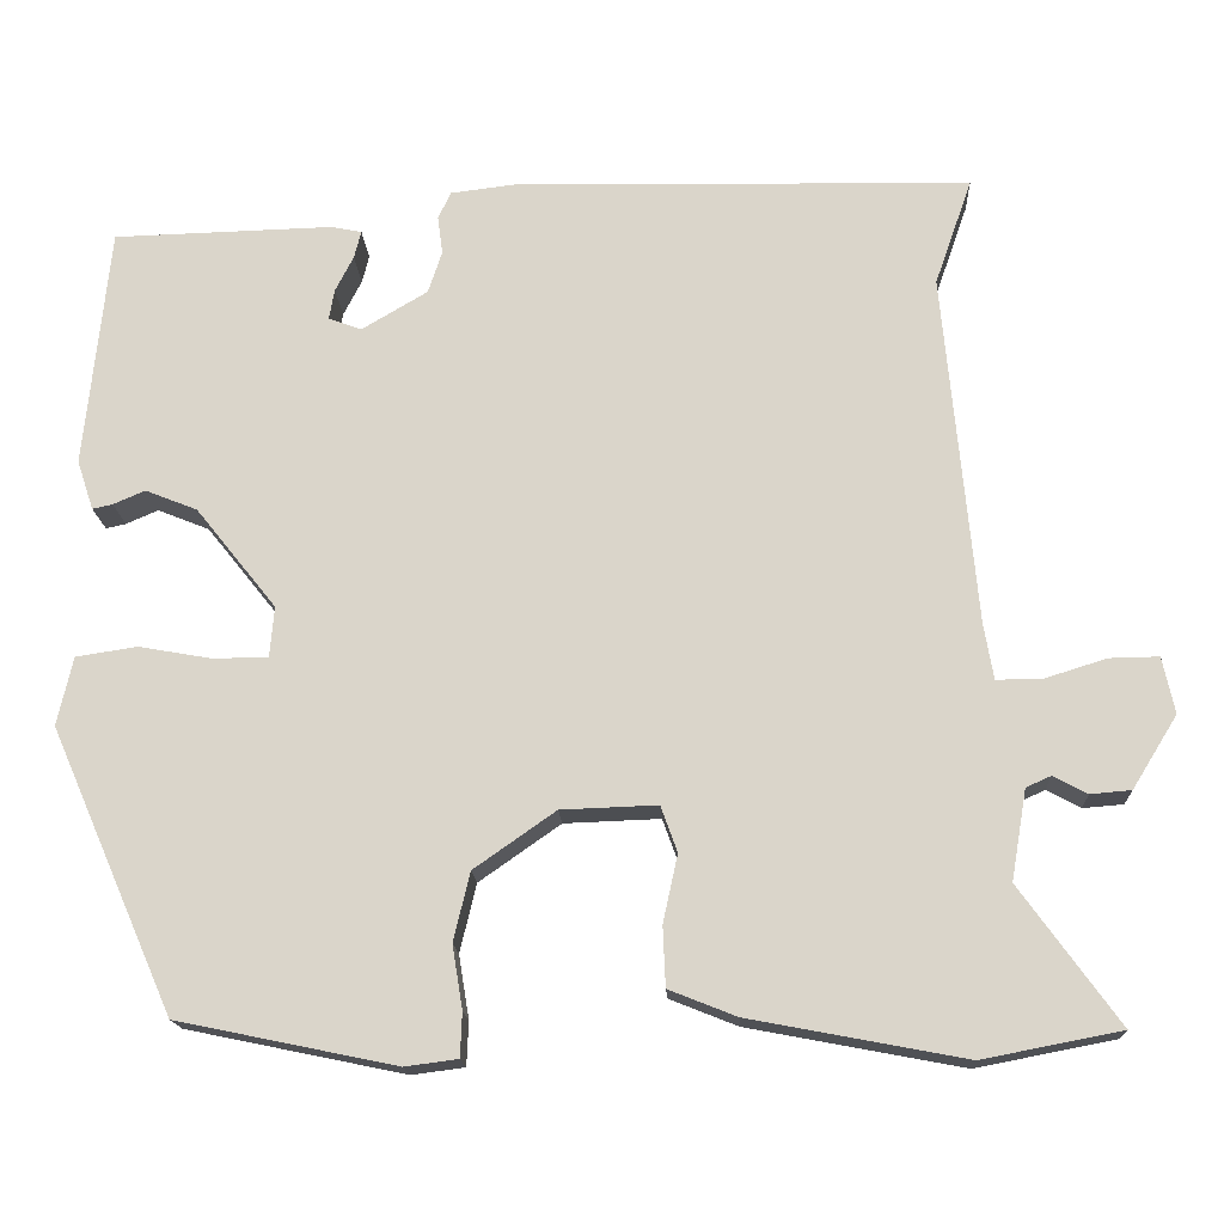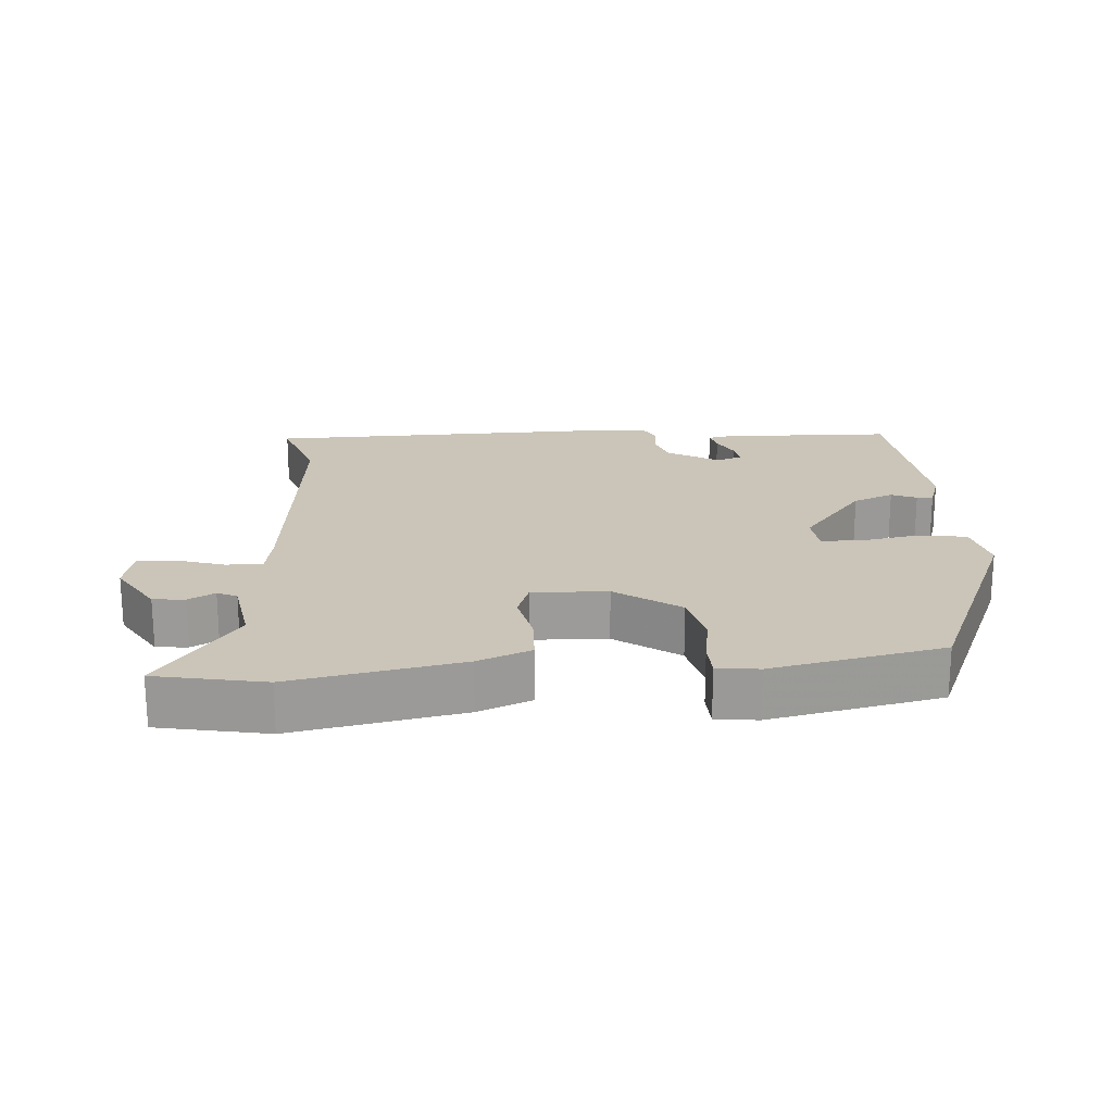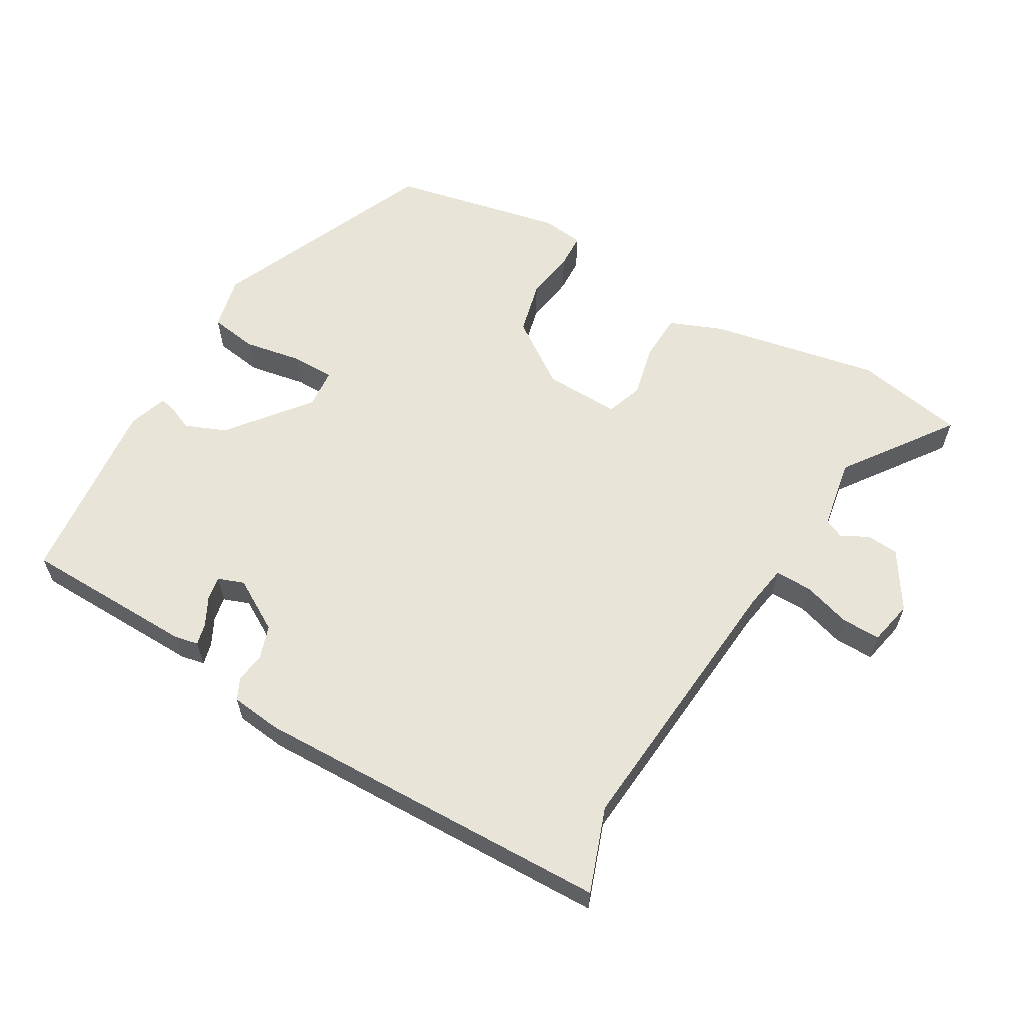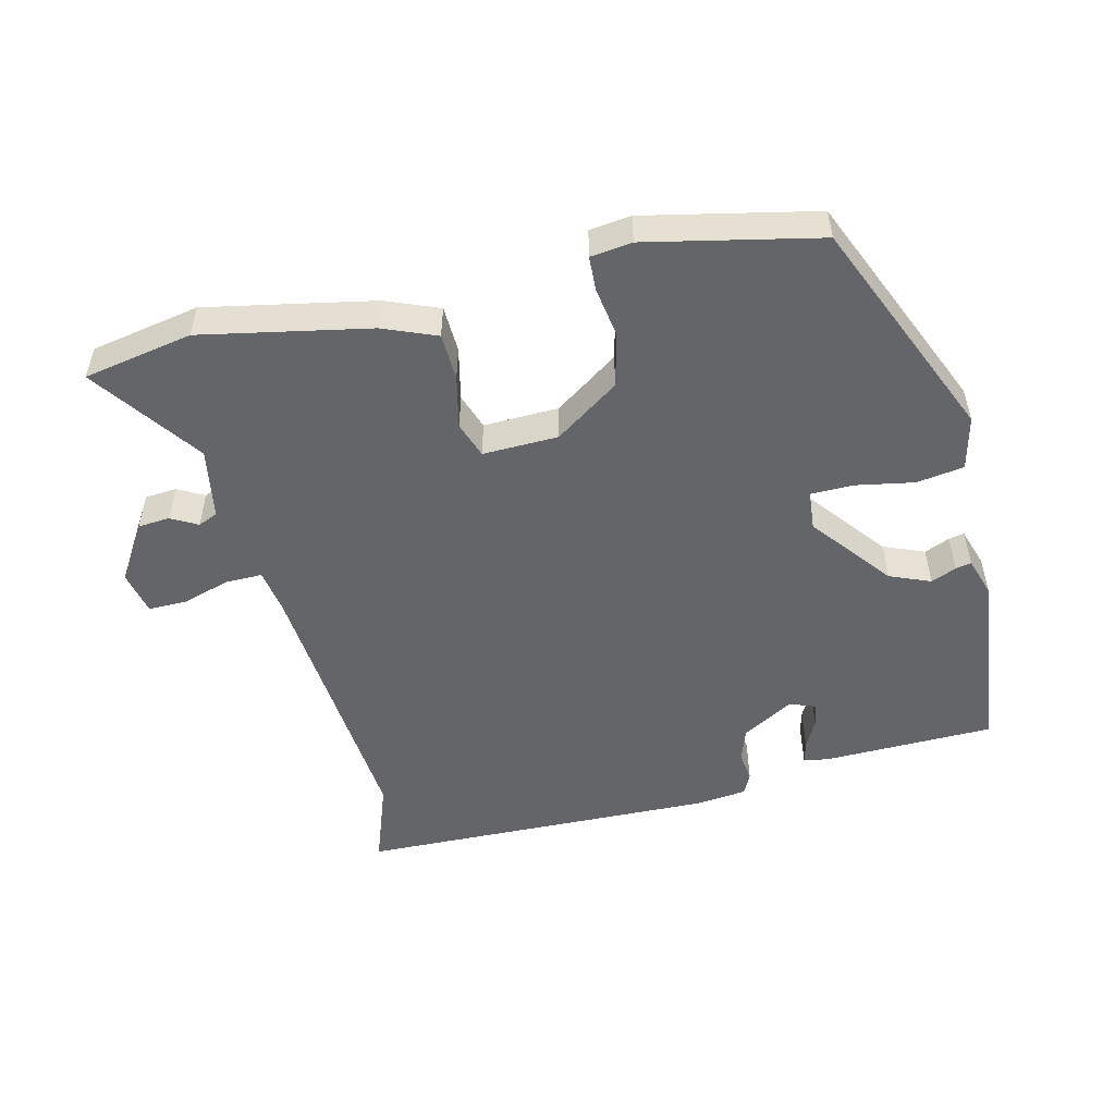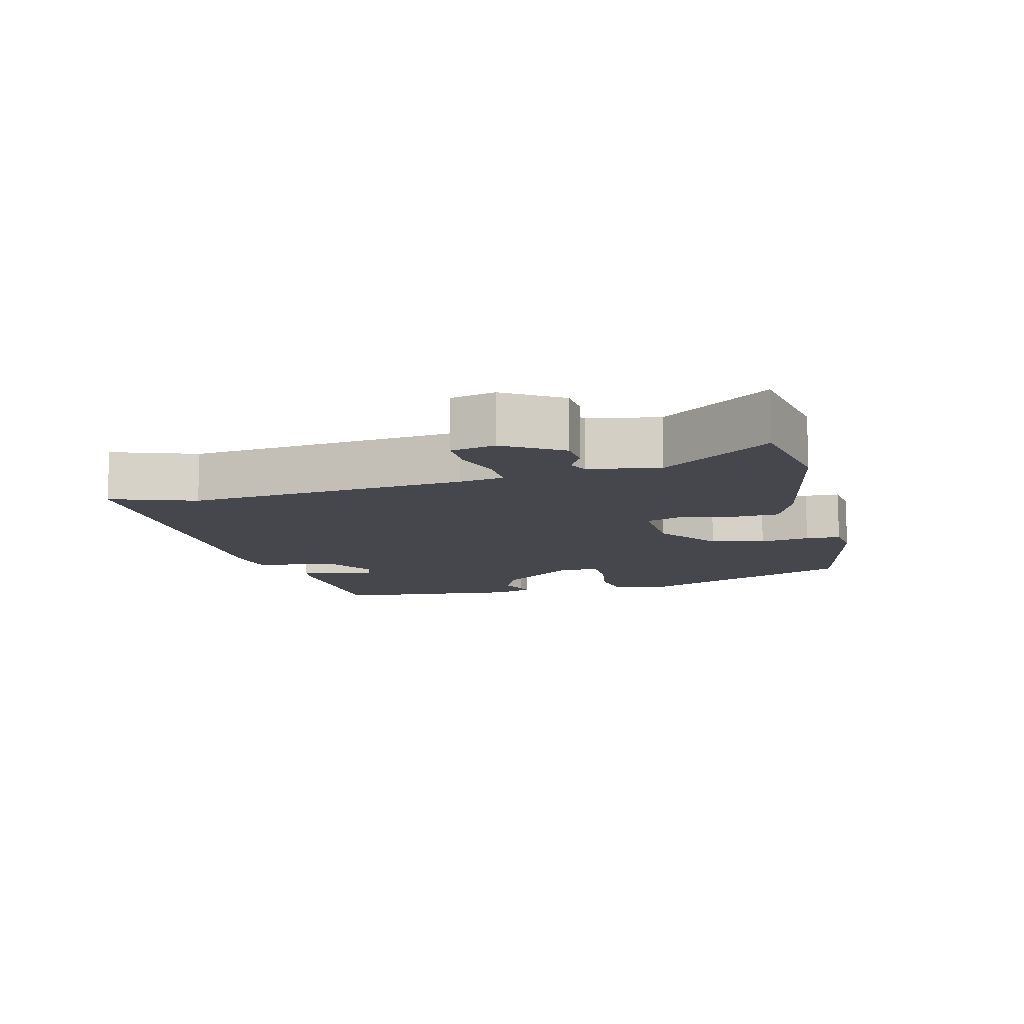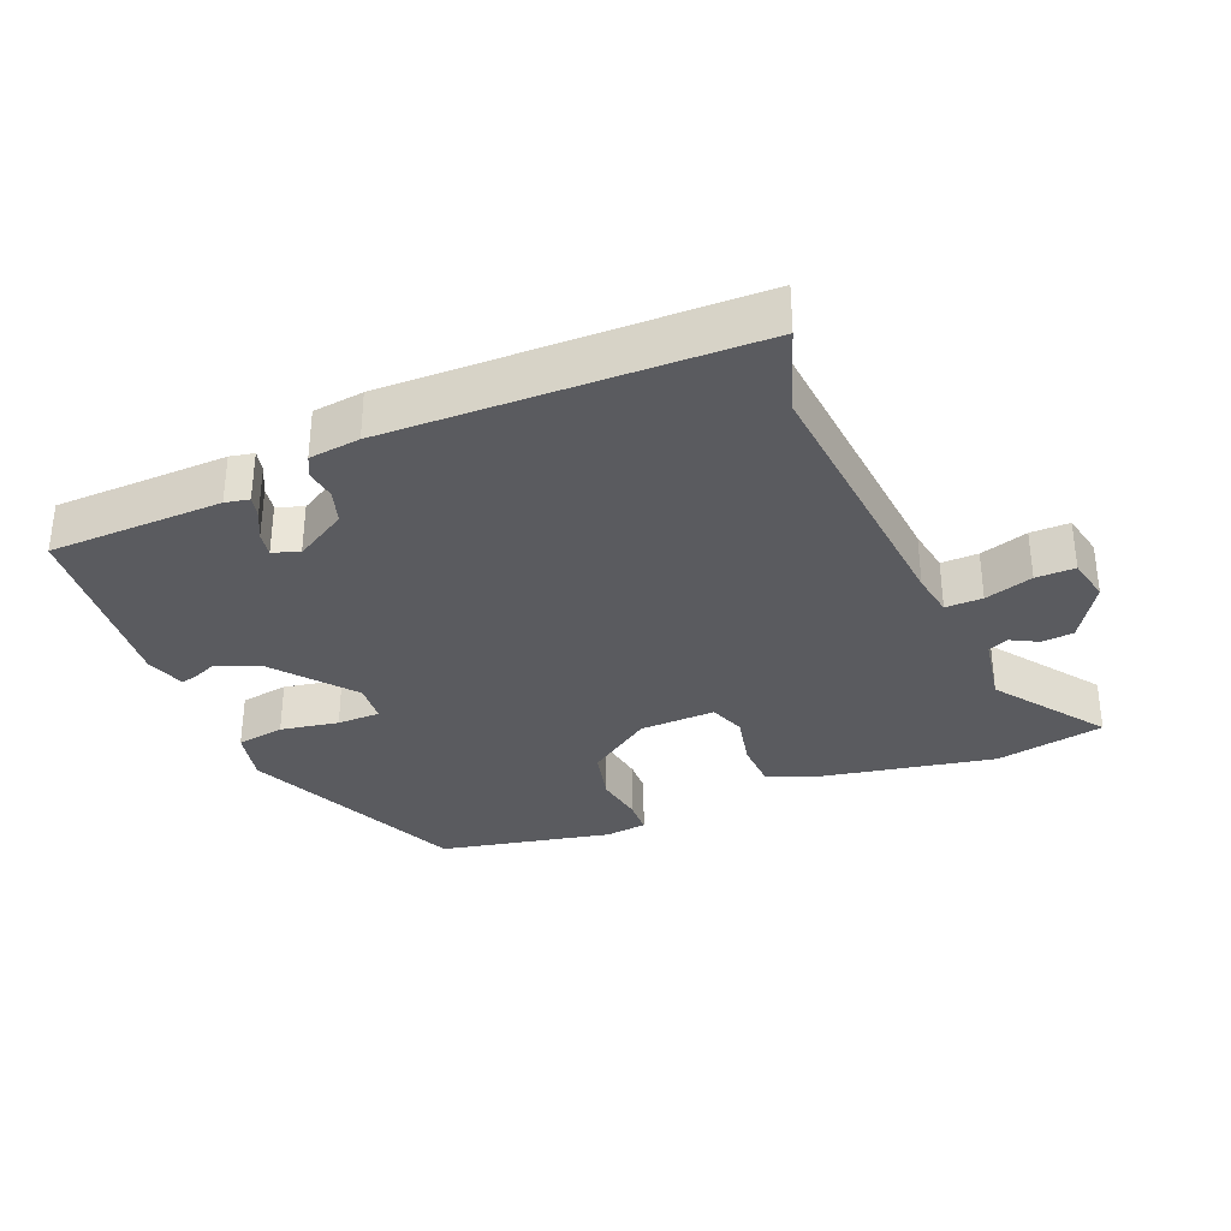
<metadata>
{"format":"obj","ext":"obj","renderer":"f3d","projection":"perspective","resolution":1024,"background":"white","views":[{"elev":-16.6,"azim":2.8,"up":"+Z"},{"elev":20.5,"azim":175.9,"up":"+Y"},{"elev":60.4,"azim":29.9,"up":"+Y"},{"elev":-51.6,"azim":-166.8,"up":"+Y"},{"elev":-10.9,"azim":104.2,"up":"+Y"},{"elev":-33.1,"azim":22.3,"up":"+Y"}]}
</metadata>
<code>
v 0.63 0.07 -0.475
v 0.47 0.07 -0.506
v 0.222 0.07 -0.459
v 0.144 0.07 -0.428
v 0.141 0.07 -0.359
v 0.158 0.07 -0.281
v 0.139 0.07 -0.228
v 0.028 0.07 -0.232
v -0.066 0.07 -0.298
v -0.085 0.07 -0.377
v -0.073 0.07 -0.45
v -0.075 0.07 -0.501
v -0.136 0.07 -0.509
v -0.388 0.07 -0.457
v -0.531 0.07 -0.131
v -0.513 0.07 -0.052
v -0.443 0.07 -0.041
v -0.358 0.07 -0.056
v -0.295 0.07 -0.055
v -0.29 0.07 0.003
v -0.383 0.07 0.119
v -0.443 0.07 0.143
v -0.48 0.07 0.127
v -0.503 0.07 0.122
v -0.522 0.07 0.179
v -0.494 0.07 0.457
v -0.24 0.07 0.464
v -0.205 0.07 0.457
v -0.213 0.07 0.425
v -0.234 0.07 0.384
v -0.24 0.07 0.349
v -0.202 0.07 0.335
v -0.126 0.07 0.38
v -0.11 0.07 0.429
v -0.116 0.07 0.473
v -0.101 0.07 0.504
v -0.027 0.07 0.513
v 0.501 0.07 0.503
v 0.458 0.07 0.38
v 0.495 0.07 -0.027
v 0.506 0.07 -0.092
v 0.56 0.07 -0.091
v 0.63 0.07 -0.069
v 0.687 0.07 -0.068
v 0.701 0.07 -0.133
v 0.649 0.07 -0.217
v 0.602 0.07 -0.221
v 0.563 0.07 -0.2
v 0.534 0.07 -0.213
v 0.516 0.07 -0.317
v 0.63 0 -0.475
v 0.47 0 -0.506
v 0.222 0 -0.459
v 0.144 0 -0.428
v 0.141 0 -0.359
v 0.158 0 -0.281
v 0.139 0 -0.228
v 0.028 0 -0.232
v -0.066 0 -0.298
v -0.085 0 -0.377
v -0.073 0 -0.45
v -0.075 0 -0.501
v -0.136 0 -0.509
v -0.388 0 -0.457
v -0.531 0 -0.131
v -0.513 0 -0.052
v -0.443 0 -0.041
v -0.358 0 -0.056
v -0.295 0 -0.055
v -0.29 0 0.003
v -0.383 0 0.119
v -0.443 0 0.143
v -0.48 0 0.127
v -0.503 0 0.122
v -0.522 0 0.179
v -0.494 0 0.457
v -0.24 0 0.464
v -0.205 0 0.457
v -0.213 0 0.425
v -0.234 0 0.384
v -0.24 0 0.349
v -0.202 0 0.335
v -0.126 0 0.38
v -0.11 0 0.429
v -0.116 0 0.473
v -0.101 0 0.504
v -0.027 0 0.513
v 0.501 0 0.503
v 0.458 0 0.38
v 0.495 0 -0.027
v 0.506 0 -0.092
v 0.56 0 -0.091
v 0.63 0 -0.069
v 0.687 0 -0.068
v 0.701 0 -0.133
v 0.649 0 -0.217
v 0.602 0 -0.221
v 0.563 0 -0.2
v 0.534 0 -0.213
v 0.516 0 -0.317
f 45 46 47 48
f 45 48 49
f 42 43 44 45
f 41 42 45 49
f 36 37 38 39
f 34 35 36 39
f 33 34 39 40
f 32 33 40 41
f 27 28 29 30
f 27 30 31
f 26 27 31
f 25 26 31
f 22 23 24 25
f 21 22 25 31
f 20 21 31 32
f 15 16 17 18
f 15 18 19
f 14 15 19
f 13 14 19
f 10 11 12 13
f 9 10 13 19
f 8 9 19 20
f 3 4 5 6
f 3 6 7
f 50 1 2 3
f 50 3 7
f 49 50 7
f 20 32 41 49
f 7 8 20 49
f 98 97 96 95
f 99 98 95
f 95 94 93 92
f 99 95 92 91
f 89 88 87 86
f 89 86 85 84
f 90 89 84 83
f 91 90 83 82
f 80 79 78 77
f 81 80 77
f 81 77 76
f 81 76 75
f 75 74 73 72
f 81 75 72 71
f 82 81 71 70
f 68 67 66 65
f 69 68 65
f 69 65 64
f 69 64 63
f 63 62 61 60
f 69 63 60 59
f 70 69 59 58
f 56 55 54 53
f 57 56 53
f 53 52 51 100
f 57 53 100
f 57 100 99
f 99 91 82 70
f 99 70 58 57
f 1 51 52 2
f 2 52 53 3
f 3 53 54 4
f 4 54 55 5
f 5 55 56 6
f 6 56 57 7
f 7 57 58 8
f 8 58 59 9
f 9 59 60 10
f 10 60 61 11
f 11 61 62 12
f 12 62 63 13
f 13 63 64 14
f 14 64 65 15
f 15 65 66 16
f 16 66 67 17
f 17 67 68 18
f 18 68 69 19
f 19 69 70 20
f 20 70 71 21
f 21 71 72 22
f 22 72 73 23
f 23 73 74 24
f 24 74 75 25
f 25 75 76 26
f 26 76 77 27
f 27 77 78 28
f 28 78 79 29
f 29 79 80 30
f 30 80 81 31
f 31 81 82 32
f 32 82 83 33
f 33 83 84 34
f 34 84 85 35
f 35 85 86 36
f 36 86 87 37
f 37 87 88 38
f 38 88 89 39
f 39 89 90 40
f 40 90 91 41
f 41 91 92 42
f 42 92 93 43
f 43 93 94 44
f 44 94 95 45
f 45 95 96 46
f 46 96 97 47
f 47 97 98 48
f 48 98 99 49
f 49 99 100 50
f 50 100 51 1

</code>
